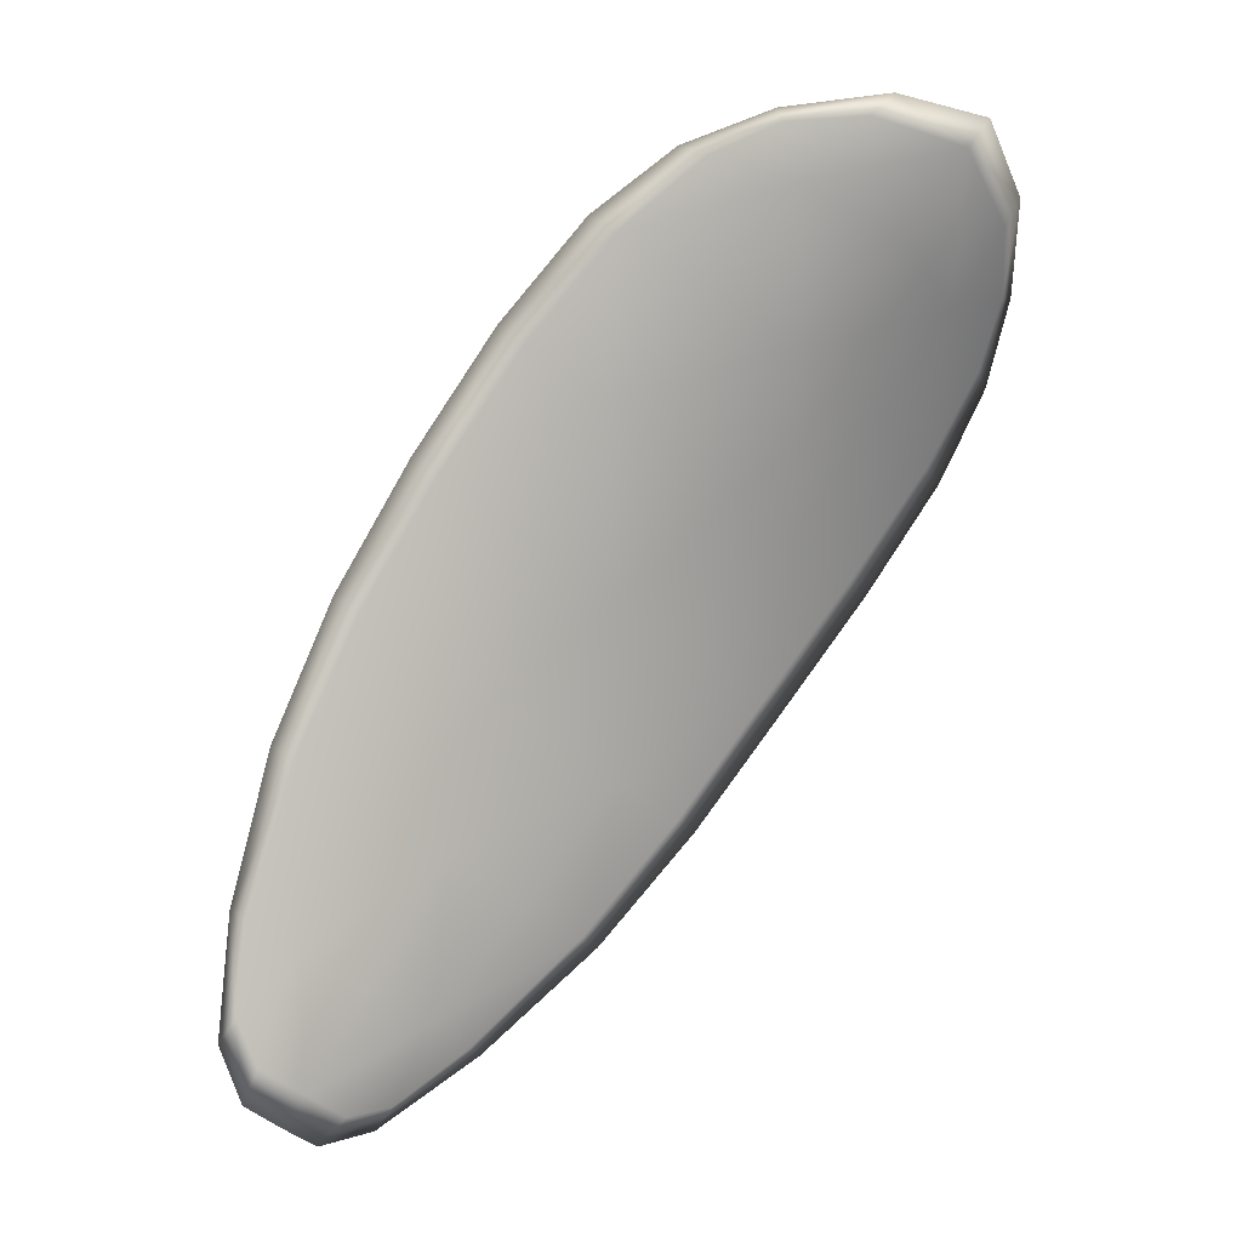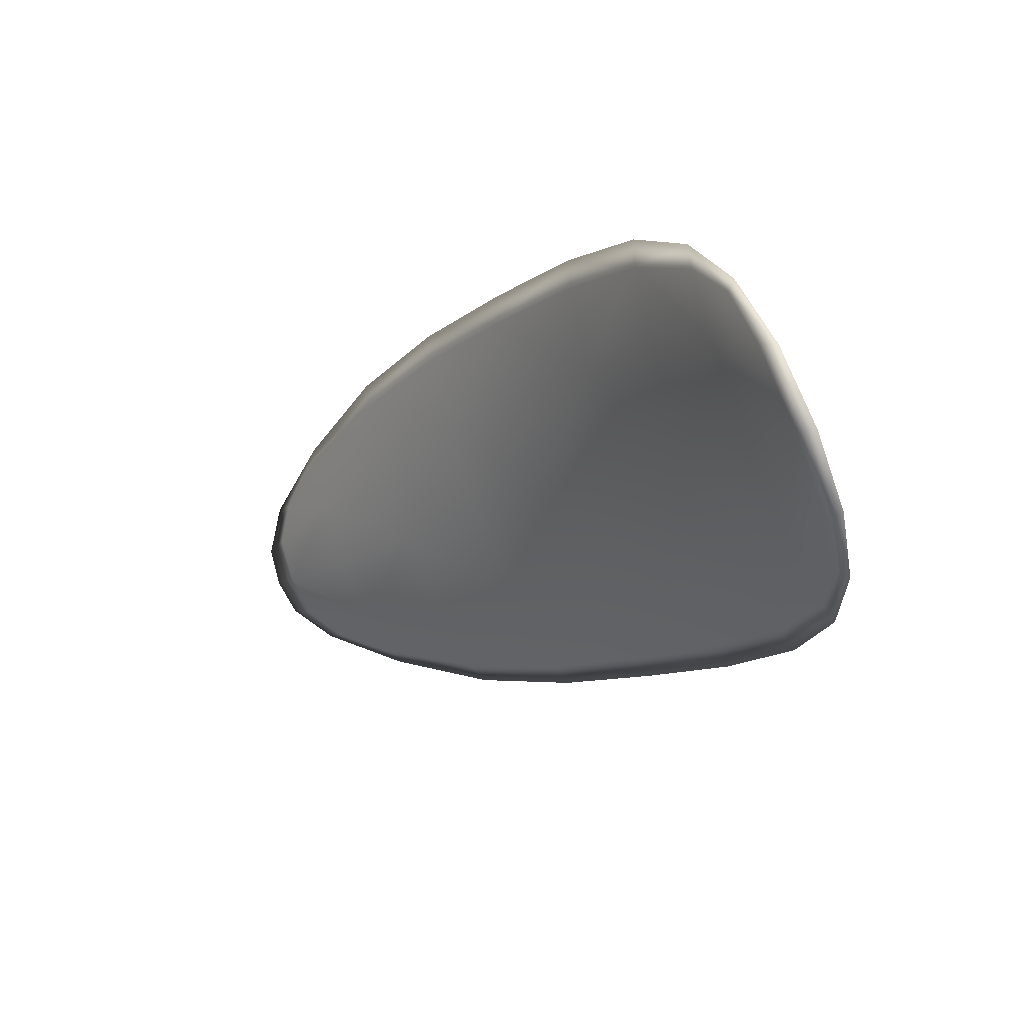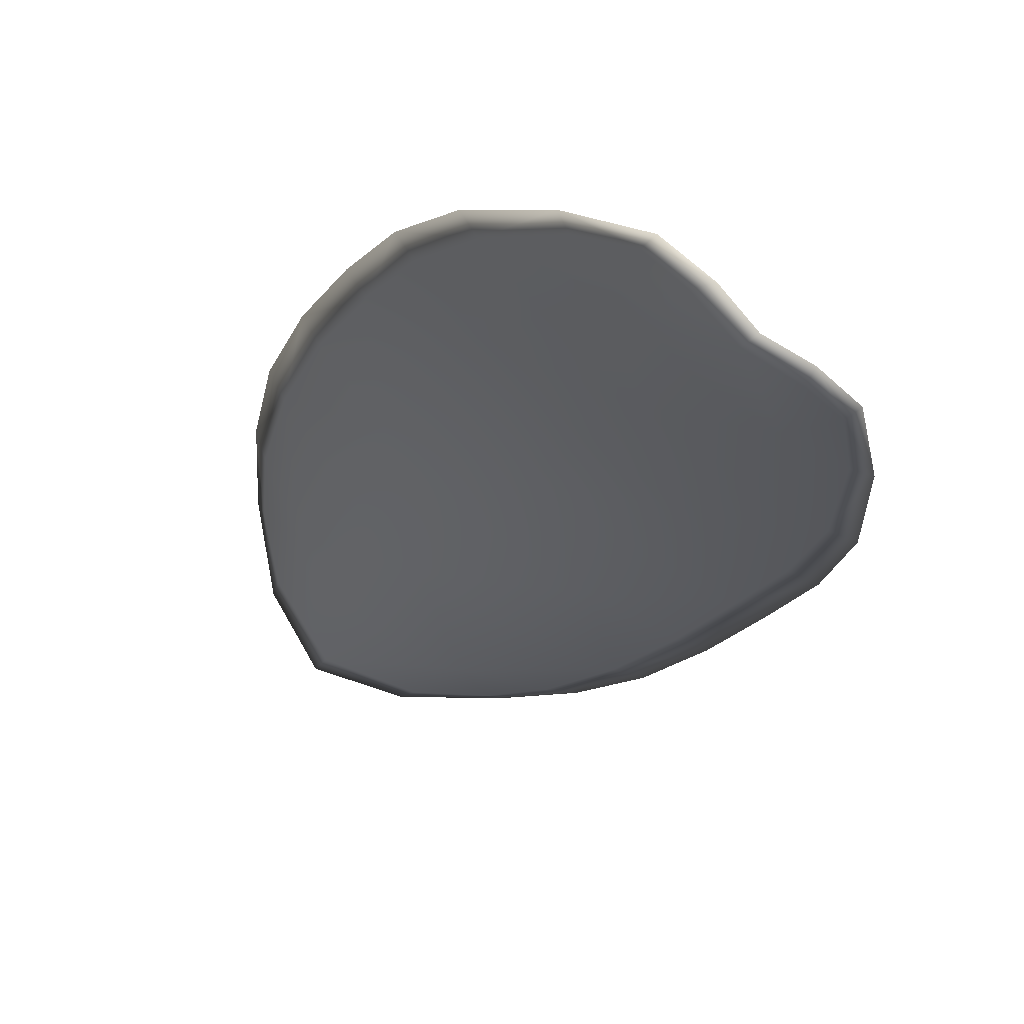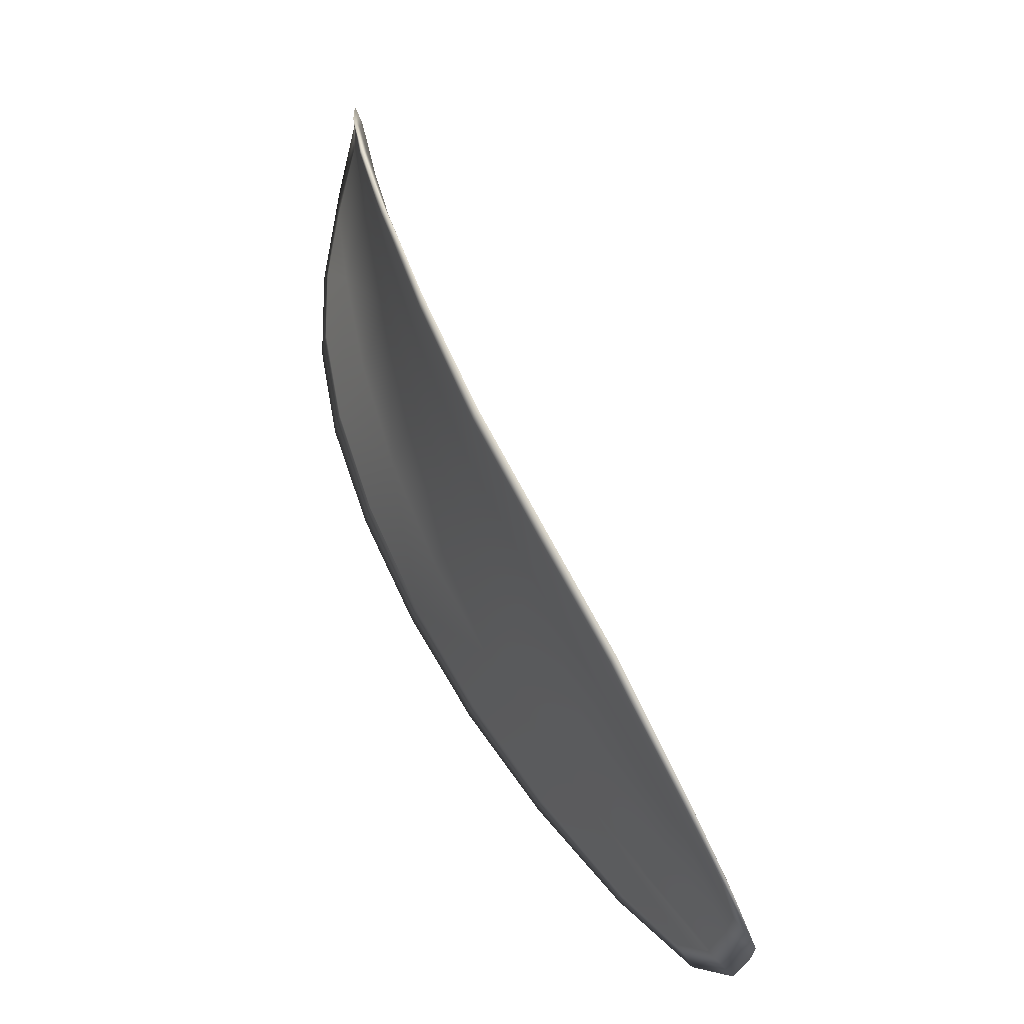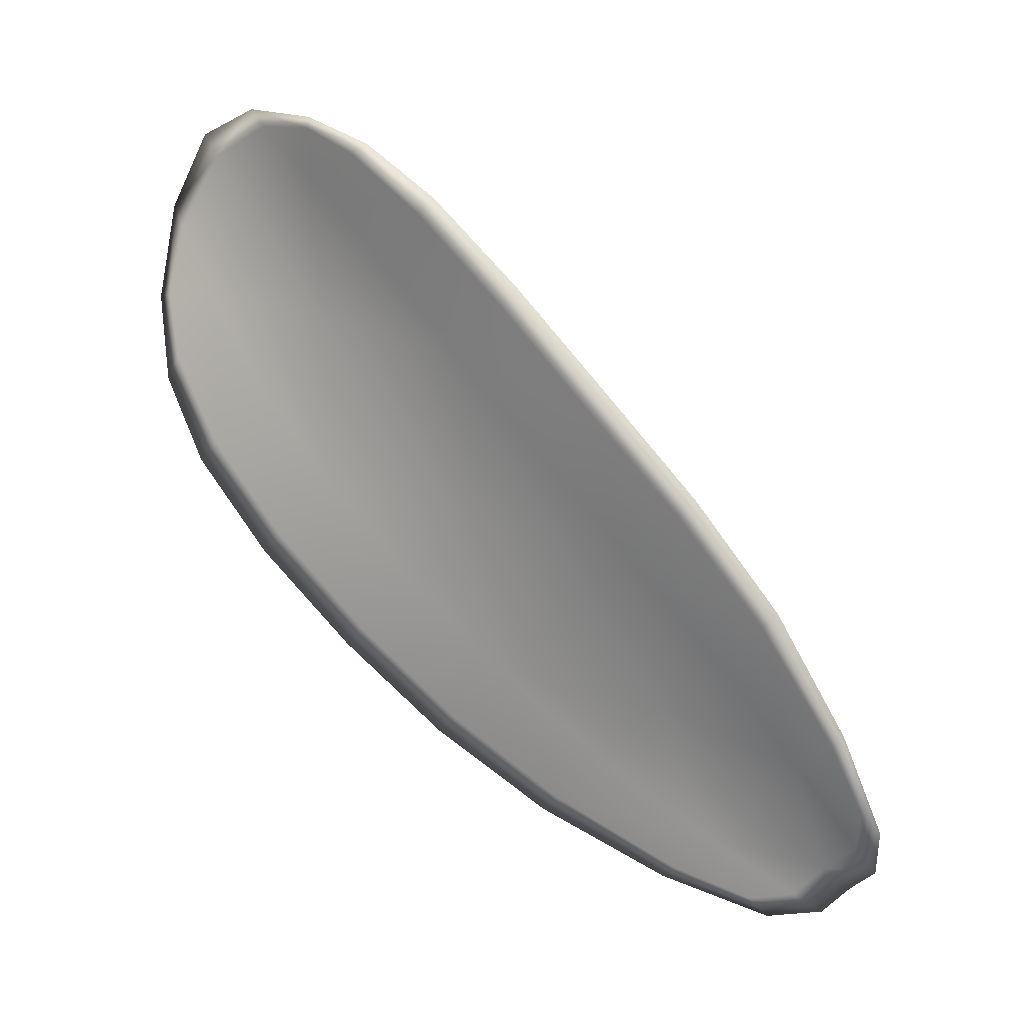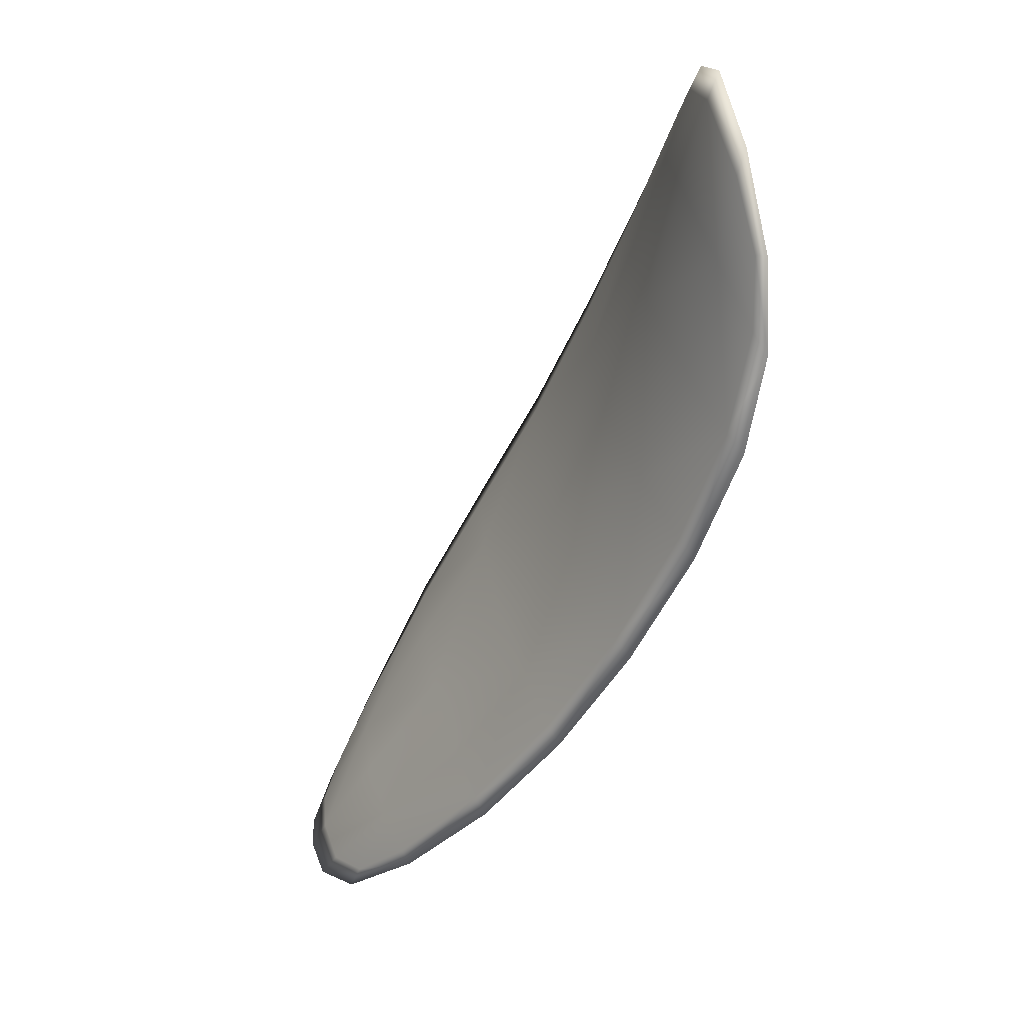
<metadata>
{"format":"obj","ext":"obj","renderer":"f3d","projection":"perspective","resolution":1024,"background":"white","views":[{"elev":26.5,"azim":18.1,"up":"+Z"},{"elev":50.1,"azim":88.8,"up":"+Z"},{"elev":-47.3,"azim":-171.3,"up":"+Y"},{"elev":9.8,"azim":-76.1,"up":"+Z"},{"elev":6.1,"azim":-115.5,"up":"+Z"},{"elev":-0.9,"azim":102.6,"up":"+Z"}]}
</metadata>
<code>
v -2.369 0.7274 -1.047
v -2.368 0.7278 -1.048
v -2.369 0.7271 -1.049
v -2.37 0.7267 -1.049
v -2.371 0.7265 -1.048
v -2.37 0.7271 -1.047
v -2.37 0.7275 -1.047
v -2.369 0.7278 -1.047
v -2.368 0.7282 -1.047
v -2.368 0.7283 -1.049
v -2.367 0.7288 -1.05
v -2.368 0.7284 -1.051
v -2.368 0.7278 -1.051
v -2.367 0.7286 -1.048
v -2.367 0.7288 -1.049
v -2.371 0.725 -1.055
v -2.37 0.7255 -1.055
v -2.371 0.7242 -1.057
v -2.372 0.7238 -1.056
v -2.372 0.7232 -1.055
v -2.372 0.7244 -1.054
v -2.371 0.7255 -1.052
v -2.37 0.7261 -1.053
v -2.369 0.7266 -1.054
v -2.373 0.724 -1.053
v -2.373 0.7229 -1.054
v -2.374 0.7226 -1.054
v -2.374 0.7237 -1.052
v -2.373 0.7247 -1.051
v -2.372 0.725 -1.051
v -2.371 0.726 -1.05
v -2.37 0.7264 -1.051
v -2.372 0.7257 -1.049
v -2.369 0.727 -1.052
v -2.369 0.7276 -1.053
v -2.373 0.7224 -1.057
v -2.372 0.7228 -1.058
v -2.373 0.7219 -1.058
v -2.373 0.7214 -1.058
v -2.374 0.7211 -1.057
v -2.373 0.722 -1.056
v -2.374 0.7218 -1.056
v -2.374 0.7209 -1.057
v -2.374 0.7211 -1.056
v -2.374 0.7216 -1.055
v -2.369 0.7273 -1.047
v -2.368 0.7276 -1.048
v -2.367 0.7281 -1.047
v -2.369 0.7277 -1.047
v -2.37 0.7274 -1.047
v -2.37 0.727 -1.047
v -2.371 0.7264 -1.048
v -2.37 0.7266 -1.049
v -2.369 0.727 -1.049
v -2.368 0.7282 -1.049
v -2.367 0.7287 -1.05
v -2.367 0.7287 -1.049
v -2.367 0.7285 -1.048
v -2.368 0.7277 -1.051
v -2.368 0.7283 -1.051
v -2.371 0.7249 -1.055
v -2.37 0.7254 -1.055
v -2.369 0.7266 -1.054
v -2.37 0.726 -1.053
v -2.371 0.7254 -1.052
v -2.372 0.7243 -1.054
v -2.372 0.7231 -1.055
v -2.372 0.7237 -1.056
v -2.371 0.7241 -1.057
v -2.373 0.7239 -1.053
v -2.372 0.7249 -1.051
v -2.373 0.7247 -1.051
v -2.374 0.7236 -1.052
v -2.374 0.7225 -1.054
v -2.373 0.7228 -1.054
v -2.371 0.7258 -1.05
v -2.37 0.7263 -1.051
v -2.372 0.7256 -1.049
v -2.369 0.7269 -1.052
v -2.369 0.7275 -1.053
v -2.372 0.7224 -1.057
v -2.372 0.7227 -1.058
v -2.373 0.7219 -1.056
v -2.374 0.721 -1.057
v -2.373 0.7213 -1.058
v -2.373 0.7218 -1.058
v -2.374 0.7217 -1.056
v -2.374 0.7215 -1.055
v -2.374 0.721 -1.056
v -2.374 0.7209 -1.057
v -2.372 0.7229 -1.058
v -2.373 0.7217 -1.058
v -2.371 0.7243 -1.057
v -2.373 0.7218 -1.058
v -2.374 0.7206 -1.057
v -2.375 0.7208 -1.057
v -2.374 0.7208 -1.058
v -2.374 0.721 -1.056
v -2.371 0.727 -1.047
v -2.37 0.7275 -1.047
v -2.372 0.7264 -1.048
v -2.37 0.7274 -1.047
v -2.367 0.7286 -1.048
v -2.367 0.7289 -1.049
v -2.367 0.7283 -1.047
v -2.367 0.7287 -1.049
v -2.367 0.7289 -1.05
v -2.368 0.7285 -1.052
v -2.373 0.721 -1.058
v -2.375 0.7215 -1.055
v -2.374 0.7225 -1.053
v -2.368 0.7279 -1.046
v -2.373 0.7256 -1.049
v -2.373 0.7246 -1.05
v -2.368 0.7278 -1.053
v -2.369 0.7268 -1.054
v -2.37 0.7256 -1.056
v -2.374 0.7235 -1.052
f 1 2 3
f 1 3 4
f 1 4 5
f 1 5 6
f 1 6 7
f 1 7 8
f 1 8 9
f 1 9 2
f 10 11 12
f 10 12 13
f 10 13 3
f 10 3 2
f 10 2 9
f 10 9 14
f 10 14 15
f 10 15 11
f 16 17 18
f 16 18 19
f 16 19 20
f 16 20 21
f 16 21 22
f 16 22 23
f 16 23 24
f 16 24 17
f 25 21 20
f 25 20 26
f 25 26 27
f 25 27 28
f 25 28 29
f 25 29 30
f 25 30 22
f 25 22 21
f 31 32 22
f 31 22 30
f 31 30 29
f 31 29 33
f 31 33 5
f 31 5 4
f 31 4 3
f 31 3 32
f 34 35 24
f 34 24 23
f 34 23 22
f 34 22 32
f 34 32 3
f 34 3 13
f 34 13 12
f 34 12 35
f 36 37 38
f 36 38 39
f 36 39 40
f 36 40 41
f 36 41 20
f 36 20 19
f 36 19 18
f 36 18 37
f 42 41 40
f 42 40 43
f 42 43 44
f 42 44 45
f 42 45 27
f 42 27 26
f 42 26 20
f 42 20 41
f 46 47 48
f 46 48 49
f 46 49 50
f 46 50 51
f 46 51 52
f 46 52 53
f 46 53 54
f 46 54 47
f 55 56 57
f 55 57 58
f 55 58 48
f 55 48 47
f 55 47 54
f 55 54 59
f 55 59 60
f 55 60 56
f 61 62 63
f 61 63 64
f 61 64 65
f 61 65 66
f 61 66 67
f 61 67 68
f 61 68 69
f 61 69 62
f 70 66 65
f 70 65 71
f 70 71 72
f 70 72 73
f 70 73 74
f 70 74 75
f 70 75 67
f 70 67 66
f 76 77 54
f 76 54 53
f 76 53 52
f 76 52 78
f 76 78 72
f 76 72 71
f 76 71 65
f 76 65 77
f 79 80 60
f 79 60 59
f 79 59 54
f 79 54 77
f 79 77 65
f 79 65 64
f 79 64 63
f 79 63 80
f 81 82 69
f 81 69 68
f 81 68 67
f 81 67 83
f 81 83 84
f 81 84 85
f 81 85 86
f 81 86 82
f 87 83 67
f 87 67 75
f 87 75 74
f 87 74 88
f 87 88 89
f 87 89 90
f 87 90 84
f 87 84 83
f 91 92 38
f 91 38 37
f 91 37 18
f 91 18 93
f 91 93 69
f 91 69 82
f 91 82 94
f 91 94 92
f 95 96 44
f 95 44 43
f 95 43 40
f 95 40 97
f 95 97 84
f 95 84 90
f 95 90 98
f 95 98 96
f 99 100 7
f 99 7 6
f 99 6 5
f 99 5 101
f 99 101 52
f 99 52 51
f 99 51 102
f 99 102 100
f 103 104 15
f 103 15 14
f 103 14 9
f 103 9 105
f 103 105 48
f 103 48 58
f 103 58 106
f 103 106 104
f 107 108 12
f 107 12 11
f 107 11 15
f 107 15 104
f 107 104 106
f 107 106 56
f 107 56 60
f 107 60 108
f 109 97 40
f 109 40 39
f 109 39 38
f 109 38 92
f 109 92 94
f 109 94 85
f 109 85 84
f 109 84 97
f 110 111 27
f 110 27 45
f 110 45 44
f 110 44 96
f 110 96 98
f 110 98 88
f 110 88 74
f 110 74 111
f 112 105 9
f 112 9 8
f 112 8 7
f 112 7 100
f 112 100 102
f 112 102 49
f 112 49 48
f 112 48 105
f 113 101 5
f 113 5 33
f 113 33 29
f 113 29 114
f 113 114 72
f 113 72 78
f 113 78 52
f 113 52 101
f 115 116 24
f 115 24 35
f 115 35 12
f 115 12 108
f 115 108 60
f 115 60 80
f 115 80 63
f 115 63 116
f 117 93 18
f 117 18 17
f 117 17 24
f 117 24 116
f 117 116 63
f 117 63 62
f 117 62 69
f 117 69 93
f 118 114 29
f 118 29 28
f 118 28 27
f 118 27 111
f 118 111 74
f 118 74 73
f 118 73 72
f 118 72 114

</code>
